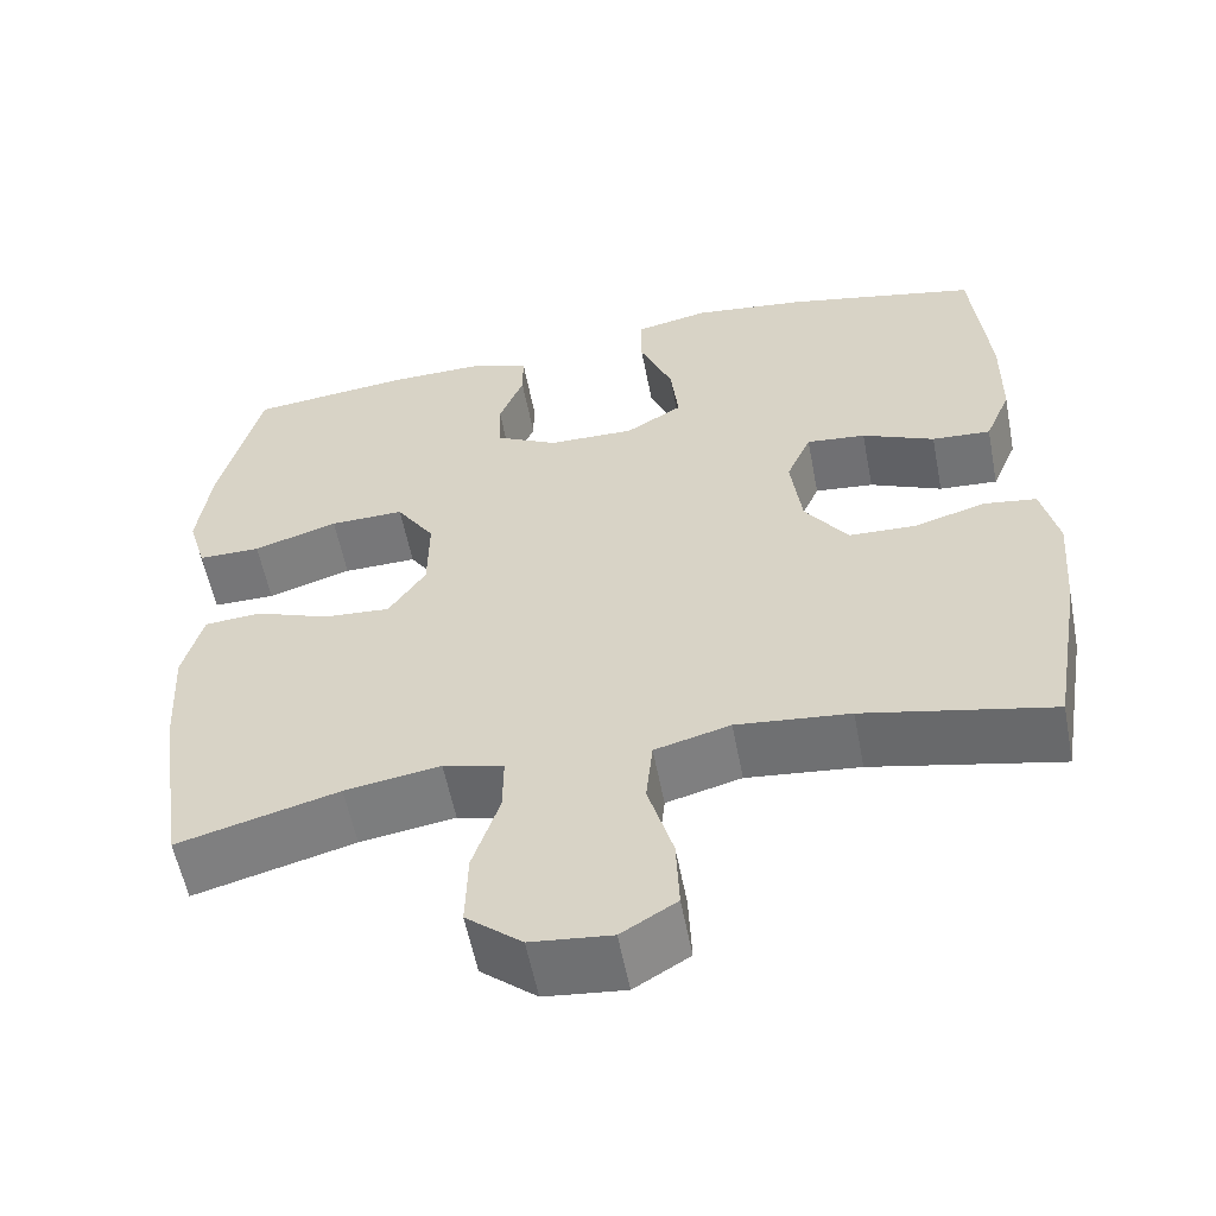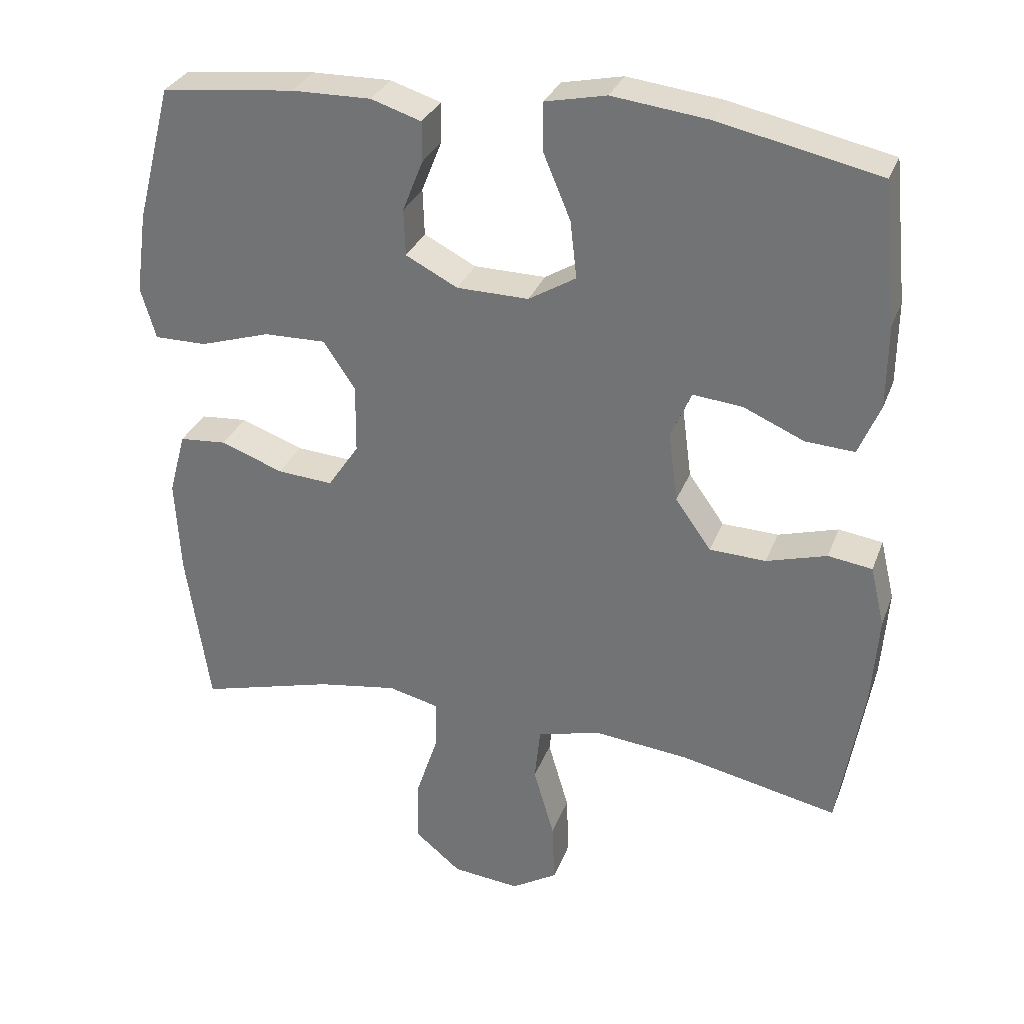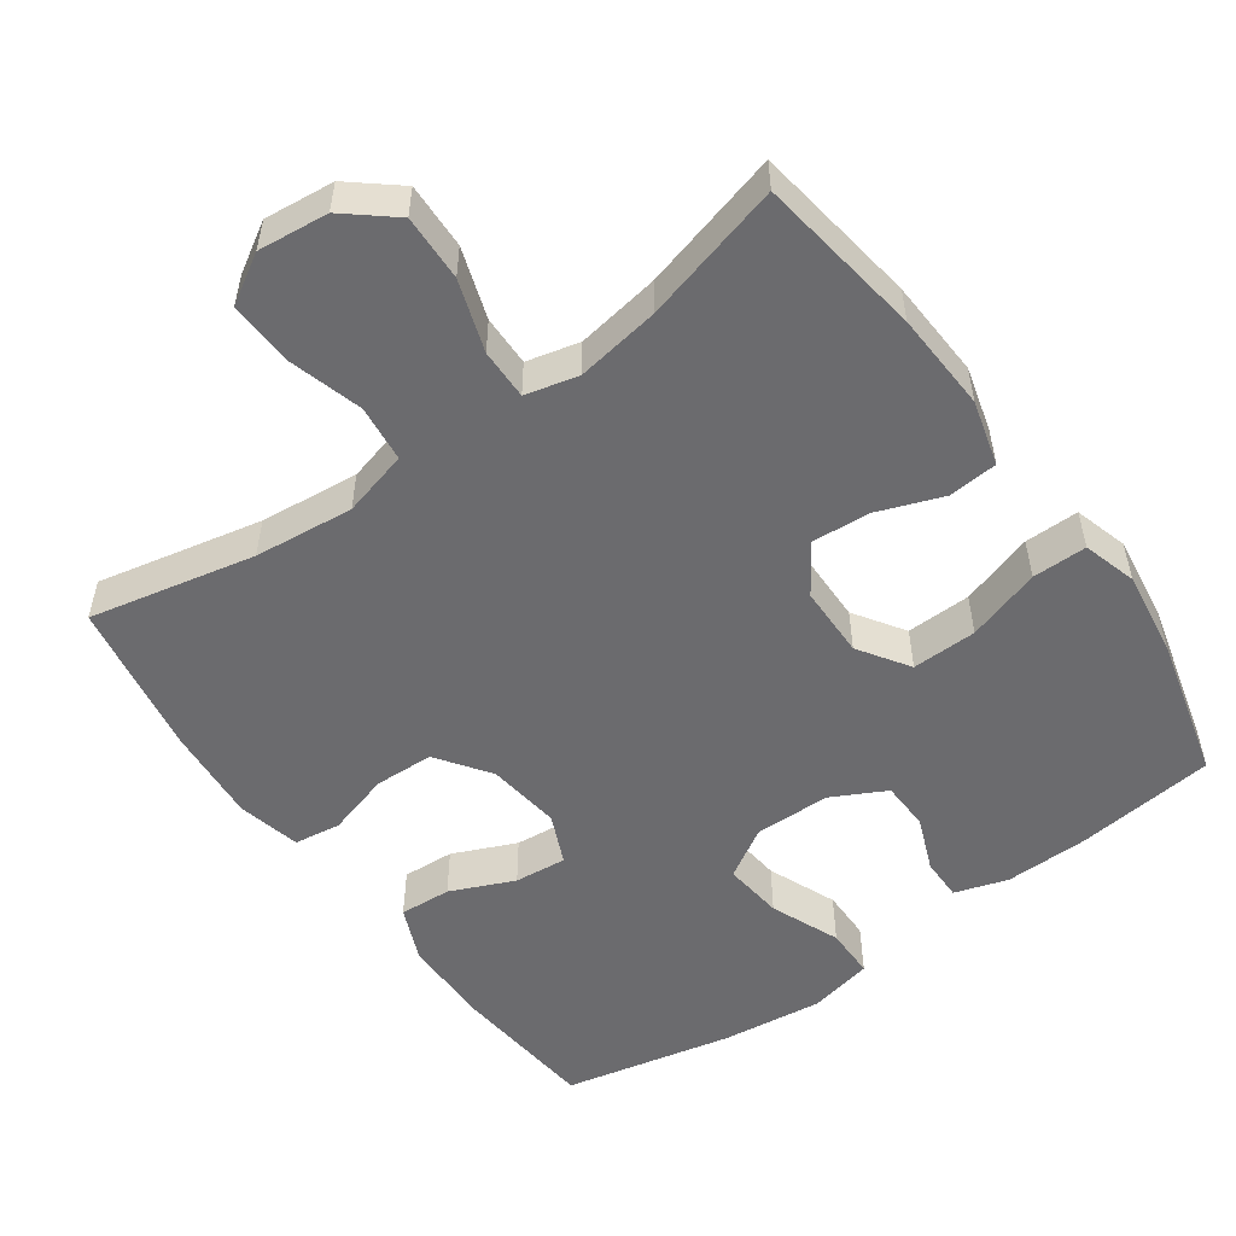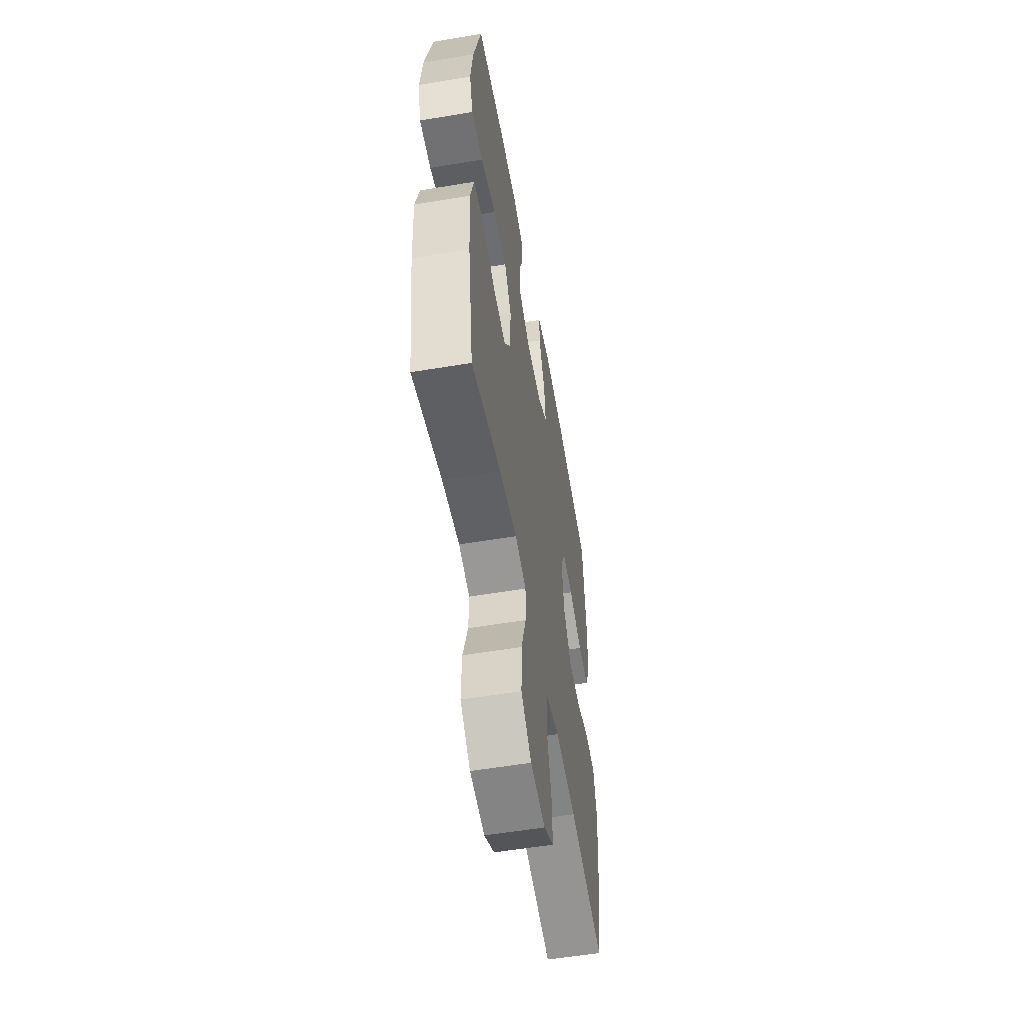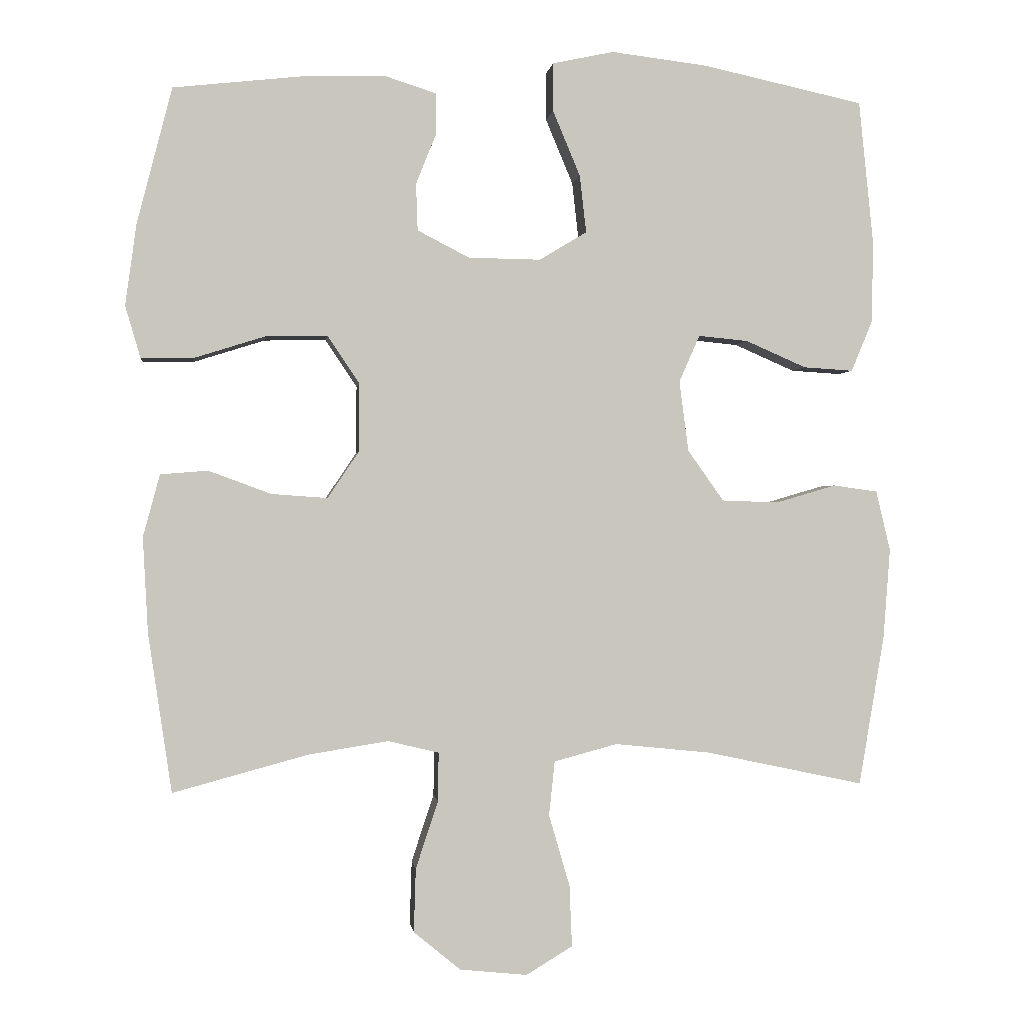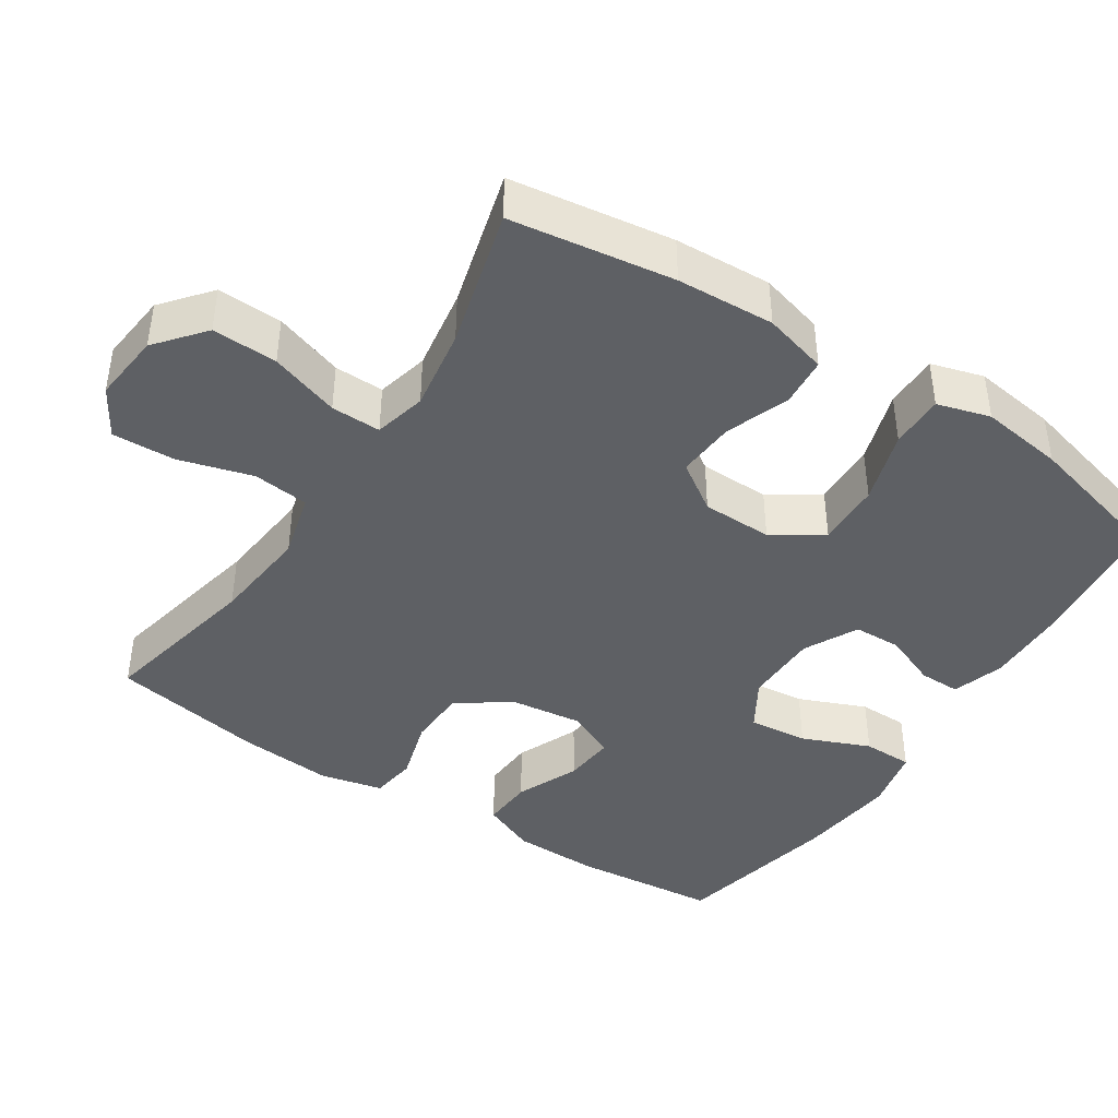
<metadata>
{"format":"obj","ext":"obj","renderer":"f3d","projection":"perspective","resolution":1024,"background":"white","views":[{"elev":-56.8,"azim":10.9,"up":"+Z"},{"elev":30.6,"azim":18.5,"up":"+Z"},{"elev":-53.5,"azim":-144.5,"up":"+Y"},{"elev":-55.6,"azim":-80.0,"up":"+Z"},{"elev":-0.3,"azim":-7.0,"up":"+Z"},{"elev":-42.8,"azim":-123.2,"up":"+Y"}]}
</metadata>
<code>
o path222
v -0.5457 0.0375 0.3327
v -0.5615 0.0375 0.2168
v -0.5399 0.0375 0.1432
v -0.4651 0.0375 0.1436
v -0.3642 0.0375 0.1753
v -0.2754 0.0375 0.1773
v -0.2297 0.0375 0.1089
v -0.2308 0.0375 0.01093
v -0.2753 0.0375 -0.05525
v -0.3554 0.0375 -0.04954
v -0.4447 0.0375 -0.01651
v -0.5124 0.0375 -0.0219
v -0.5365 0.0375 -0.111
v -0.5291 0.0375 -0.247
v -0.4955 0.0375 -0.474
v -0.3026 0.0375 -0.4219
v -0.1881 0.0375 -0.4038
v -0.1157 0.0375 -0.4215
v -0.1165 0.0375 -0.4909
v -0.1486 0.0375 -0.5879
v -0.1514 0.0375 -0.6787
v -0.08447 0.0375 -0.7339
v 0.01208 0.0375 -0.744
v 0.07823 0.0375 -0.7039
v 0.07461 0.0375 -0.6164
v 0.04478 0.0375 -0.5139
v 0.05303 0.0375 -0.4361
v 0.1435 0.0375 -0.412
v 0.2797 0.0375 -0.426
v 0.5062 0.0375 -0.474
v 0.5424 0.0375 -0.2598
v 0.5522 0.0375 -0.1307
v 0.5318 0.0375 -0.04465
v 0.4685 0.0375 -0.03567
v 0.3824 0.0375 -0.06084
v 0.3015 0.0375 -0.058
v 0.2501 0.0375 0.01435
v 0.2368 0.0375 0.1151
v 0.2663 0.0375 0.1824
v 0.3374 0.0375 0.1755
v 0.4242 0.0375 0.1377
v 0.4948 0.0375 0.1333
v 0.5257 0.0375 0.2071
v 0.5268 0.0375 0.3262
v 0.5062 0.0375 0.5279
v 0.2756 0.0375 0.5776
v 0.1384 0.0375 0.5943
v 0.05092 0.0375 0.5756
v 0.05073 0.0375 0.5066
v 0.08994 0.0375 0.4131
v 0.09919 0.0375 0.3313
v 0.03135 0.0375 0.2904
v -0.07175 0.0375 0.2919
v -0.1461 0.0375 0.3302
v -0.1484 0.0375 0.3967
v -0.119 0.0375 0.4706
v -0.1189 0.0375 0.5277
v -0.191 0.0375 0.5508
v -0.3045 0.0375 0.5489
v -0.4955 0.0375 0.5279
v -0.5457 -0.0375 0.3327
v -0.5615 -0.0375 0.2168
v -0.5399 -0.0375 0.1432
v -0.4651 -0.0375 0.1436
v -0.3642 -0.0375 0.1753
v -0.2754 -0.0375 0.1773
v -0.2297 -0.0375 0.1089
v -0.2308 -0.0375 0.01093
v -0.2753 -0.0375 -0.05525
v -0.3554 -0.0375 -0.04954
v -0.4447 -0.0375 -0.01651
v -0.5124 -0.0375 -0.0219
v -0.5365 -0.0375 -0.111
v -0.5291 -0.0375 -0.247
v -0.4955 -0.0375 -0.474
v -0.3026 -0.0375 -0.4219
v -0.1881 -0.0375 -0.4038
v -0.1157 -0.0375 -0.4215
v -0.1165 -0.0375 -0.4909
v -0.1486 -0.0375 -0.5879
v -0.1514 -0.0375 -0.6787
v -0.08447 -0.0375 -0.7339
v 0.01208 -0.0375 -0.744
v 0.07823 -0.0375 -0.7039
v 0.07461 -0.0375 -0.6164
v 0.04478 -0.0375 -0.5139
v 0.05303 -0.0375 -0.4361
v 0.1435 -0.0375 -0.412
v 0.2797 -0.0375 -0.426
v 0.5062 -0.0375 -0.474
v 0.5424 -0.0375 -0.2598
v 0.5522 -0.0375 -0.1307
v 0.5318 -0.0375 -0.04465
v 0.4685 -0.0375 -0.03567
v 0.3824 -0.0375 -0.06084
v 0.3015 -0.0375 -0.058
v 0.2501 -0.0375 0.01435
v 0.2368 -0.0375 0.1151
v 0.2663 -0.0375 0.1824
v 0.3374 -0.0375 0.1755
v 0.4242 -0.0375 0.1377
v 0.4948 -0.0375 0.1333
v 0.5257 -0.0375 0.2071
v 0.5268 -0.0375 0.3262
v 0.5062 -0.0375 0.5279
v 0.2756 -0.0375 0.5776
v 0.1384 -0.0375 0.5943
v 0.05092 -0.0375 0.5756
v 0.05073 -0.0375 0.5066
v 0.08994 -0.0375 0.4131
v 0.09919 -0.0375 0.3313
v 0.03135 -0.0375 0.2904
v -0.07175 -0.0375 0.2919
v -0.1461 -0.0375 0.3302
v -0.1484 -0.0375 0.3967
v -0.119 -0.0375 0.4706
v -0.1189 -0.0375 0.5277
v -0.191 -0.0375 0.5508
v -0.3045 -0.0375 0.5489
v -0.4955 -0.0375 0.5279
v -0.5457 0.0375 0.3327
v -0.5615 0.0375 0.2168
v -0.5399 0.0375 0.1432
v -0.5399 0.0375 0.1432
v -0.4651 0.0375 0.1436
v -0.5124 0.0375 -0.0219
v -0.5124 0.0375 -0.0219
v -0.5365 0.0375 -0.111
v -0.5291 0.0375 -0.247
v -0.4447 0.0375 -0.01651
v -0.4955 0.0375 0.5279
v -0.4955 0.0375 0.5279
v -0.4955 0.0375 -0.474
v -0.4955 0.0375 -0.474
v -0.3642 0.0375 0.1753
v -0.3554 0.0375 -0.04954
v -0.3045 0.0375 0.5489
v -0.3026 0.0375 -0.4219
v -0.2754 0.0375 0.1773
v -0.2753 0.0375 -0.05525
v -0.191 0.0375 0.5508
v -0.1881 0.0375 -0.4038
v -0.2297 0.0375 0.1089
v -0.2308 0.0375 0.01093
v -0.1189 0.0375 0.5277
v -0.1189 0.0375 0.5277
v -0.1461 0.0375 0.3302
v -0.1461 0.0375 0.3302
v -0.1484 0.0375 0.3967
v -0.1157 0.0375 -0.4215
v -0.1157 0.0375 -0.4215
v -0.1486 0.0375 -0.5879
v -0.1514 0.0375 -0.6787
v -0.08447 0.0375 -0.7339
v -0.1165 0.0375 -0.4909
v -0.119 0.0375 0.4706
v -0.07175 0.0375 0.2919
v 0.01208 0.0375 -0.744
v 0.03135 0.0375 0.2904
v 0.07823 0.0375 -0.7039
v 0.07823 0.0375 -0.7039
v 0.09919 0.0375 0.3313
v 0.09919 0.0375 0.3313
v 0.04478 0.0375 -0.5139
v 0.05303 0.0375 -0.4361
v 0.05303 0.0375 -0.4361
v 0.07461 0.0375 -0.6164
v 0.05092 0.0375 0.5756
v 0.05092 0.0375 0.5756
v 0.05073 0.0375 0.5066
v 0.08994 0.0375 0.4131
v 0.1384 0.0375 0.5943
v 0.1435 0.0375 -0.412
v 0.2756 0.0375 0.5776
v 0.2797 0.0375 -0.426
v 0.2368 0.0375 0.1151
v 0.2663 0.0375 0.1824
v 0.2663 0.0375 0.1824
v 0.2501 0.0375 0.01435
v 0.3015 0.0375 -0.058
v 0.3374 0.0375 0.1755
v 0.3824 0.0375 -0.06084
v 0.4242 0.0375 0.1377
v 0.4685 0.0375 -0.03567
v 0.5062 0.0375 0.5279
v 0.5062 0.0375 0.5279
v 0.4948 0.0375 0.1333
v 0.4948 0.0375 0.1333
v 0.5318 0.0375 -0.04465
v 0.5318 0.0375 -0.04465
v 0.5062 0.0375 -0.474
v 0.5062 0.0375 -0.474
v 0.5257 0.0375 0.2071
v 0.5268 0.0375 0.3262
v 0.5424 0.0375 -0.2598
v 0.5522 0.0375 -0.1307
v -0.5457 -0.0375 0.3327
v -0.5615 -0.0375 0.2168
v -0.5399 -0.0375 0.1432
v -0.5399 -0.0375 0.1432
v -0.4651 -0.0375 0.1436
v -0.5124 -0.0375 -0.0219
v -0.5124 -0.0375 -0.0219
v -0.5365 -0.0375 -0.111
v -0.5291 -0.0375 -0.247
v -0.4447 -0.0375 -0.01651
v -0.4955 -0.0375 0.5279
v -0.4955 -0.0375 0.5279
v -0.4955 -0.0375 -0.474
v -0.4955 -0.0375 -0.474
v -0.3642 -0.0375 0.1753
v -0.3554 -0.0375 -0.04954
v -0.3045 -0.0375 0.5489
v -0.3026 -0.0375 -0.4219
v -0.2754 -0.0375 0.1773
v -0.2753 -0.0375 -0.05525
v -0.191 -0.0375 0.5508
v -0.1881 -0.0375 -0.4038
v -0.2297 -0.0375 0.1089
v -0.2308 -0.0375 0.01093
v -0.1189 -0.0375 0.5277
v -0.1189 -0.0375 0.5277
v -0.1461 -0.0375 0.3302
v -0.1461 -0.0375 0.3302
v -0.1484 -0.0375 0.3967
v -0.1157 -0.0375 -0.4215
v -0.1157 -0.0375 -0.4215
v -0.1486 -0.0375 -0.5879
v -0.1514 -0.0375 -0.6787
v -0.08447 -0.0375 -0.7339
v -0.1165 -0.0375 -0.4909
v -0.119 -0.0375 0.4706
v -0.07175 -0.0375 0.2919
v 0.01208 -0.0375 -0.744
v 0.03135 -0.0375 0.2904
v 0.07823 -0.0375 -0.7039
v 0.07823 -0.0375 -0.7039
v 0.09919 -0.0375 0.3313
v 0.09919 -0.0375 0.3313
v 0.04478 -0.0375 -0.5139
v 0.05303 -0.0375 -0.4361
v 0.05303 -0.0375 -0.4361
v 0.07461 -0.0375 -0.6164
v 0.05092 -0.0375 0.5756
v 0.05092 -0.0375 0.5756
v 0.05073 -0.0375 0.5066
v 0.08994 -0.0375 0.4131
v 0.1384 -0.0375 0.5943
v 0.1435 -0.0375 -0.412
v 0.2756 -0.0375 0.5776
v 0.2797 -0.0375 -0.426
v 0.2368 -0.0375 0.1151
v 0.2663 -0.0375 0.1824
v 0.2663 -0.0375 0.1824
v 0.2501 -0.0375 0.01435
v 0.3015 -0.0375 -0.058
v 0.3374 -0.0375 0.1755
v 0.3824 -0.0375 -0.06084
v 0.4242 -0.0375 0.1377
v 0.4685 -0.0375 -0.03567
v 0.5062 -0.0375 0.5279
v 0.5062 -0.0375 0.5279
v 0.4948 -0.0375 0.1333
v 0.4948 -0.0375 0.1333
v 0.5318 -0.0375 -0.04465
v 0.5318 -0.0375 -0.04465
v 0.5062 -0.0375 -0.474
v 0.5062 -0.0375 -0.474
v 0.5257 -0.0375 0.2071
v 0.5268 -0.0375 0.3262
v 0.5424 -0.0375 -0.2598
v 0.5522 -0.0375 -0.1307
f 240 228 243
f 258 272 260
f 201 198 199
f 238 253 250
f 197 211 213
f 271 258 251
f 271 251 267
f 219 233 215
f 204 206 202
f 251 258 256
f 261 250 270
f 263 269 259
f 213 225 217
f 226 216 218
f 270 250 257
f 215 223 211
f 252 238 235
f 230 228 229
f 218 216 214
f 228 240 231
f 216 212 214
f 241 231 240
f 269 270 257
f 248 247 250
f 211 223 225
f 211 197 201
f 233 223 215
f 255 220 241
f 251 256 249
f 249 255 241
f 247 248 246
f 241 220 226
f 230 243 228
f 257 250 253
f 201 197 198
f 219 235 233
f 225 213 211
f 204 212 206
f 259 269 257
f 214 212 205
f 252 220 255
f 252 235 220
f 250 247 238
f 253 238 252
f 205 212 204
f 230 234 243
f 272 258 271
f 265 260 272
f 243 234 236
f 214 205 209
f 235 219 220
f 217 232 221
f 246 248 244
f 249 256 255
f 226 220 216
f 197 213 207
f 231 241 226
f 217 225 232
f 1 2 62 61
f 2 124 200 62
f 3 4 64 63
f 127 13 73 203
f 13 14 74 73
f 11 12 72 71
f 132 1 61 208
f 14 134 210 74
f 4 5 65 64
f 10 11 71 70
f 59 60 120 119
f 15 16 76 75
f 5 6 66 65
f 9 10 70 69
f 58 59 119 118
f 16 17 77 76
f 6 7 67 66
f 8 9 69 68
f 7 8 68 67
f 146 58 118 222
f 148 55 115 224
f 17 151 227 77
f 20 21 81 80
f 21 22 82 81
f 19 20 80 79
f 56 57 117 116
f 55 56 116 115
f 53 54 114 113
f 18 19 79 78
f 22 23 83 82
f 52 53 113 112
f 23 161 237 83
f 163 52 112 239
f 26 166 242 86
f 25 26 86 85
f 24 25 85 84
f 169 49 109 245
f 49 50 110 109
f 47 48 108 107
f 27 28 88 87
f 50 51 111 110
f 46 47 107 106
f 28 29 89 88
f 38 178 254 98
f 37 38 98 97
f 36 37 97 96
f 39 40 100 99
f 35 36 96 95
f 40 41 101 100
f 34 35 95 94
f 186 46 106 262
f 41 188 264 101
f 190 34 94 266
f 29 192 268 89
f 42 43 103 102
f 44 45 105 104
f 43 44 104 103
f 30 31 91 90
f 32 33 93 92
f 31 32 92 91
f 164 167 152
f 182 184 196
f 125 123 122
f 162 174 177
f 121 137 135
f 195 175 182
f 195 191 175
f 143 139 157
f 128 126 130
f 175 180 182
f 185 194 174
f 187 183 193
f 137 141 149
f 150 142 140
f 194 181 174
f 139 135 147
f 176 159 162
f 154 153 152
f 142 138 140
f 152 155 164
f 140 138 136
f 165 164 155
f 193 181 194
f 172 174 171
f 135 149 147
f 135 125 121
f 157 139 147
f 179 165 144
f 175 173 180
f 173 165 179
f 171 170 172
f 165 150 144
f 154 152 167
f 181 177 174
f 125 122 121
f 143 157 159
f 149 135 137
f 128 130 136
f 183 181 193
f 138 129 136
f 176 179 144
f 176 144 159
f 174 162 171
f 177 176 162
f 129 128 136
f 154 167 158
f 196 195 182
f 189 196 184
f 167 160 158
f 138 133 129
f 159 144 143
f 141 145 156
f 170 168 172
f 173 179 180
f 150 140 144
f 121 131 137
f 155 150 165
f 141 156 149

</code>
